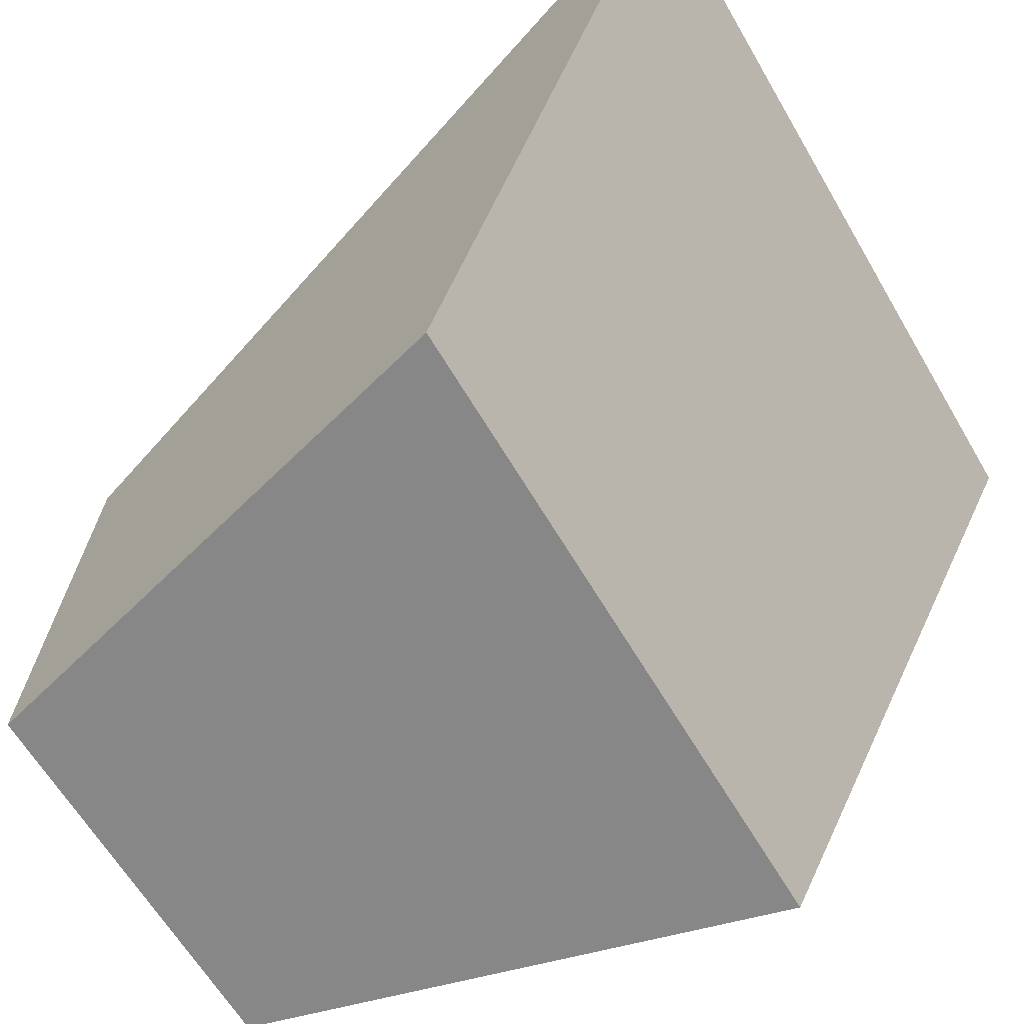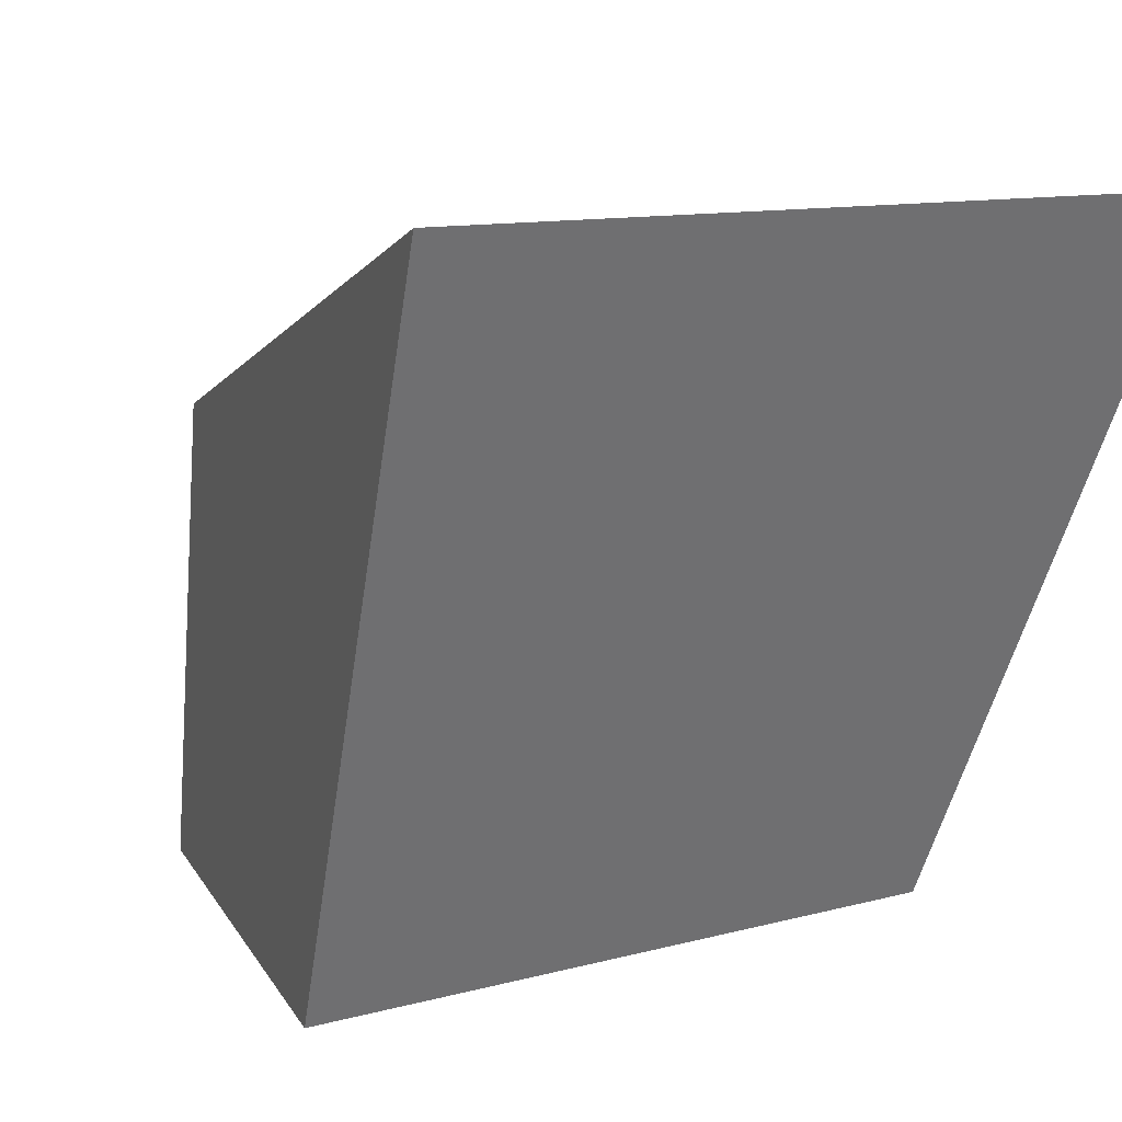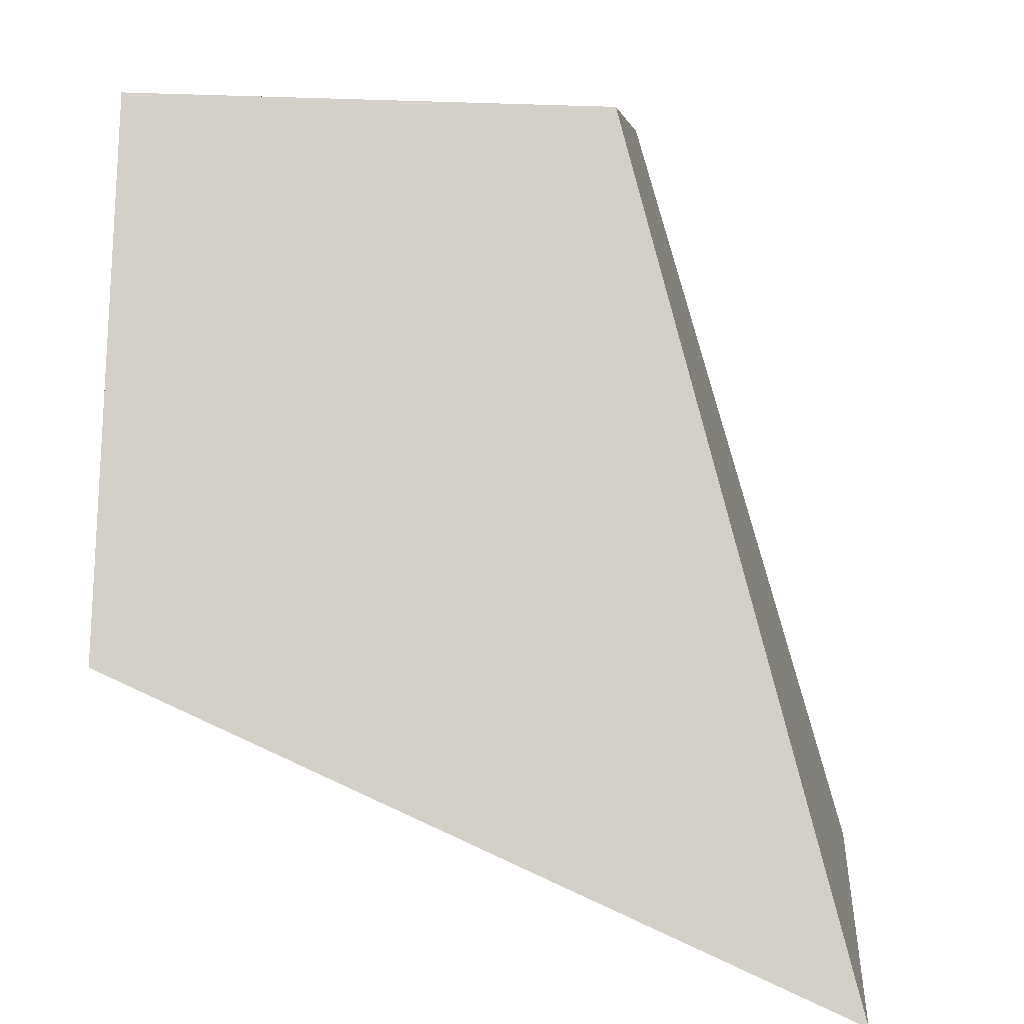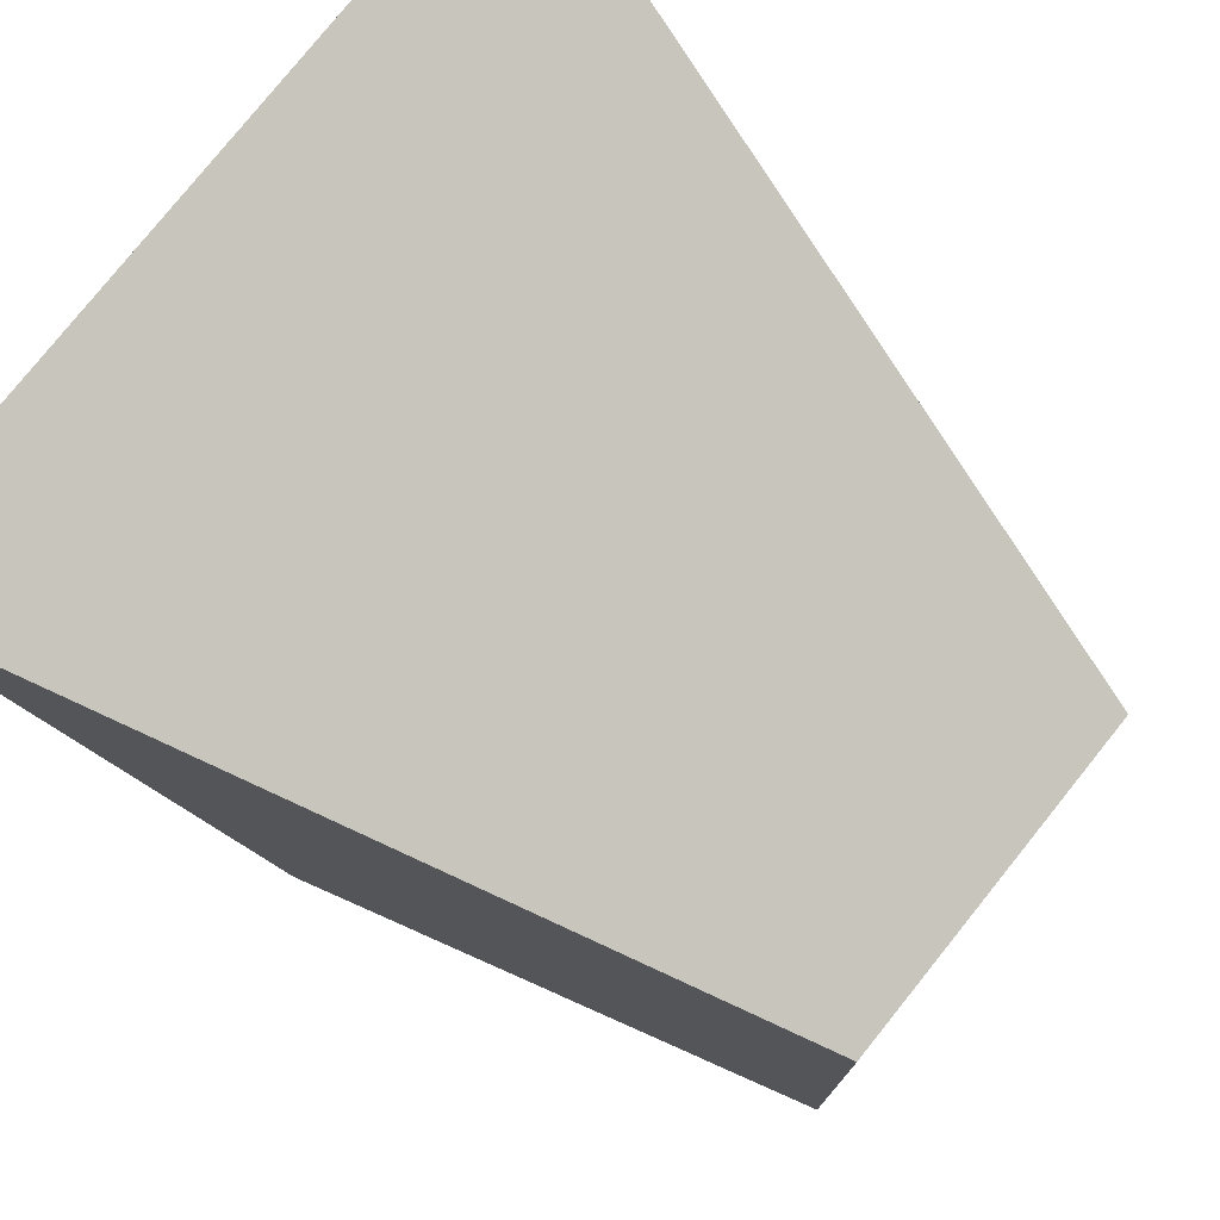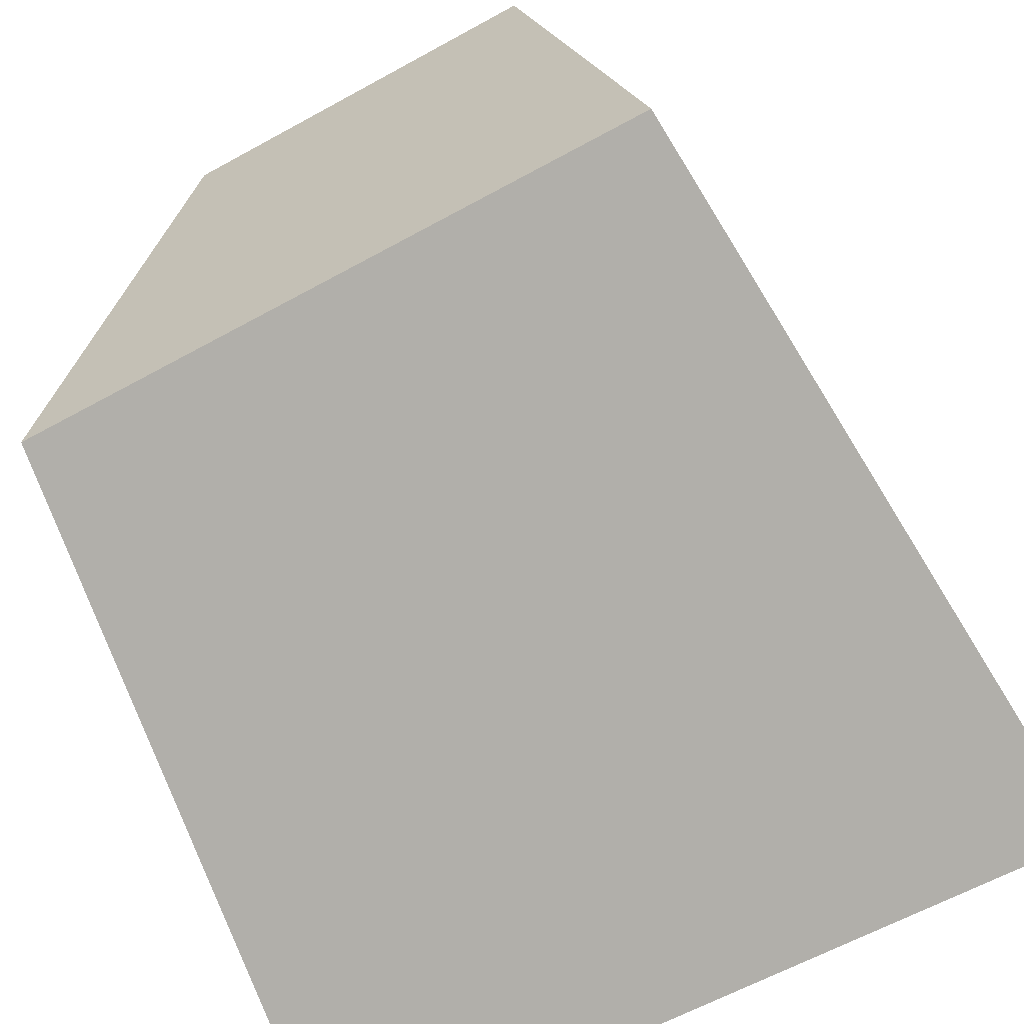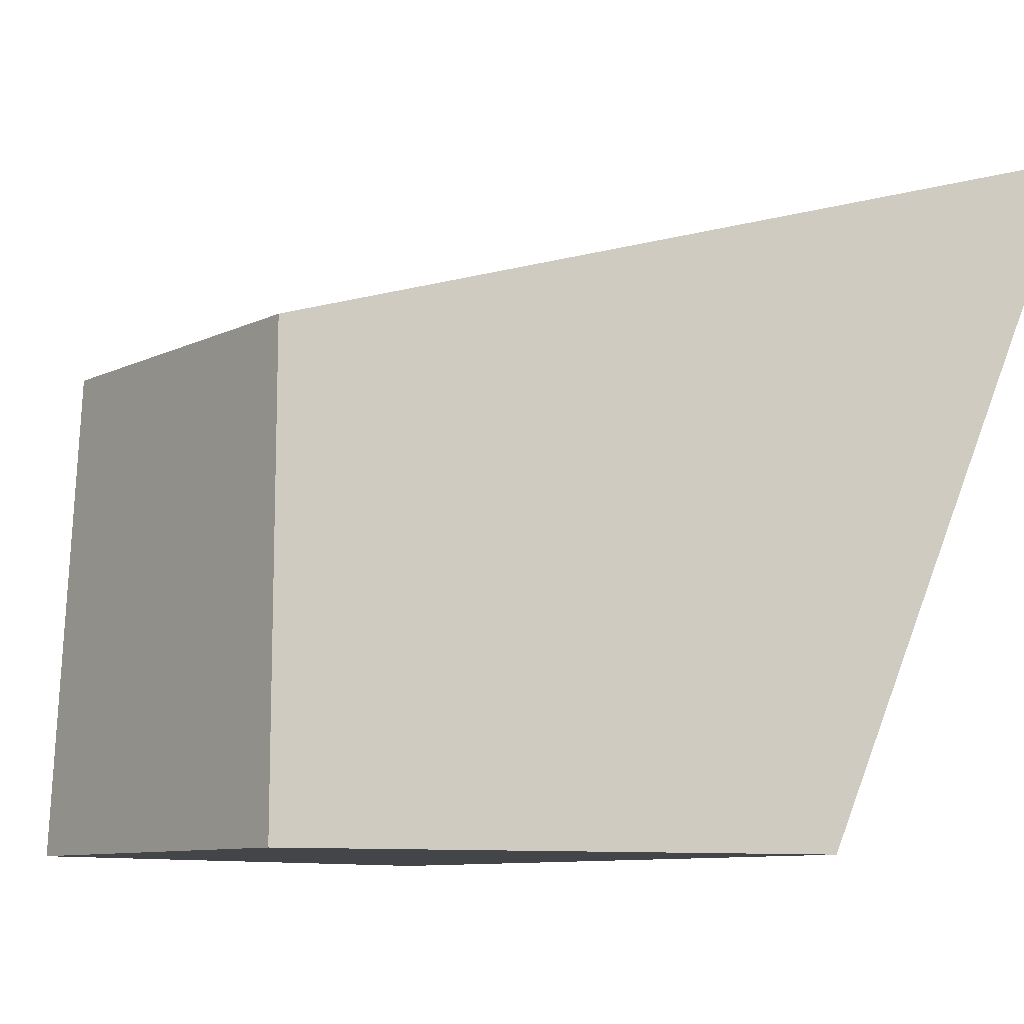
<metadata>
{"format":"obj","ext":"obj","renderer":"f3d","projection":"perspective","resolution":1024,"background":"white","views":[{"elev":-62.4,"azim":120.2,"up":"+Y"},{"elev":11.1,"azim":146.3,"up":"+Y"},{"elev":4.9,"azim":95.8,"up":"+Z"},{"elev":79.2,"azim":-51.2,"up":"+Y"},{"elev":-61.4,"azim":29.4,"up":"+Z"},{"elev":-9.0,"azim":52.5,"up":"+Y"}]}
</metadata>
<code>
g parts_col_148
v -3.328 -3.041 -1.184
v 3.328 -3.041 -1.184
v 3.908 3.822 -4.076
v -3.908 3.822 -4.076
v -1.953 -3.03 3.965
v -1.752 1.521 3.814
v 1.752 1.521 3.814
v 1.953 -3.03 3.965
v -3.328 -3.041 -1.184
v -1.953 -3.03 3.965
v 1.953 -3.03 3.965
v 3.328 -3.041 -1.184
v 3.328 -3.041 -1.184
v 1.953 -3.03 3.965
v 1.752 1.521 3.814
v 3.908 3.822 -4.076
v 3.908 3.822 -4.076
v 1.752 1.521 3.814
v -1.752 1.521 3.814
v -3.908 3.822 -4.076
v -3.908 3.822 -4.076
v -1.752 1.521 3.814
v -1.953 -3.03 3.965
v -3.328 -3.041 -1.184
g parts_col_148_0
f 3 2 1
f 4 3 1
f 7 6 5
f 8 7 5
f 11 10 9
f 12 11 9
f 15 14 13
f 16 15 13
f 19 18 17
f 20 19 17
f 23 22 21
f 24 23 21

</code>
